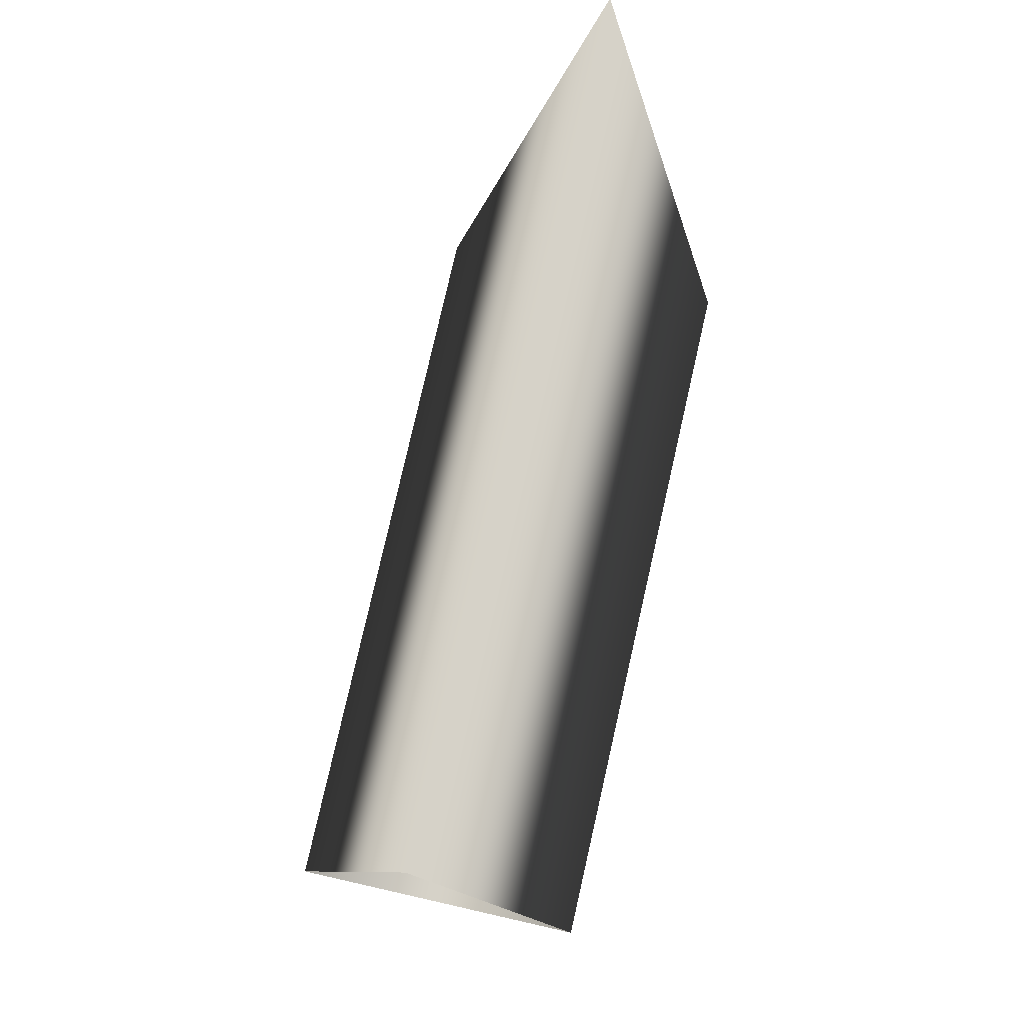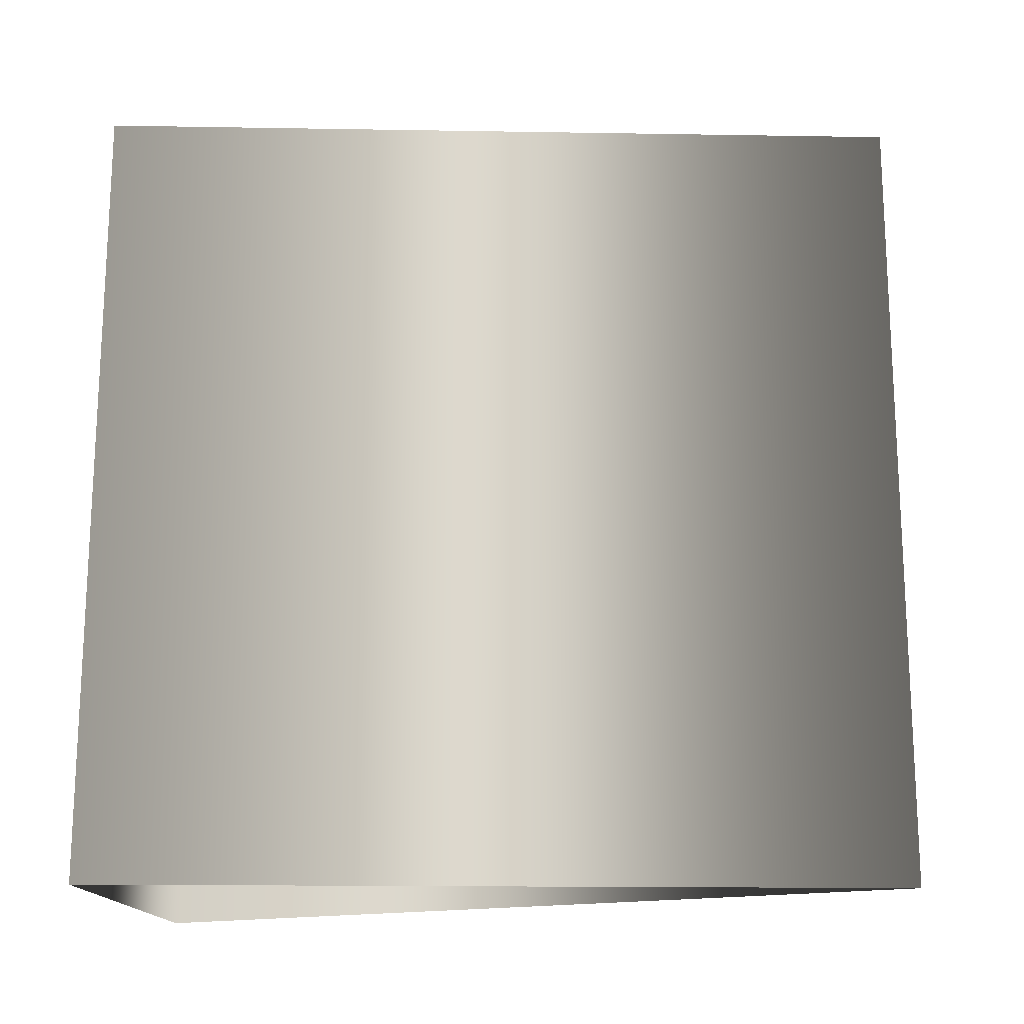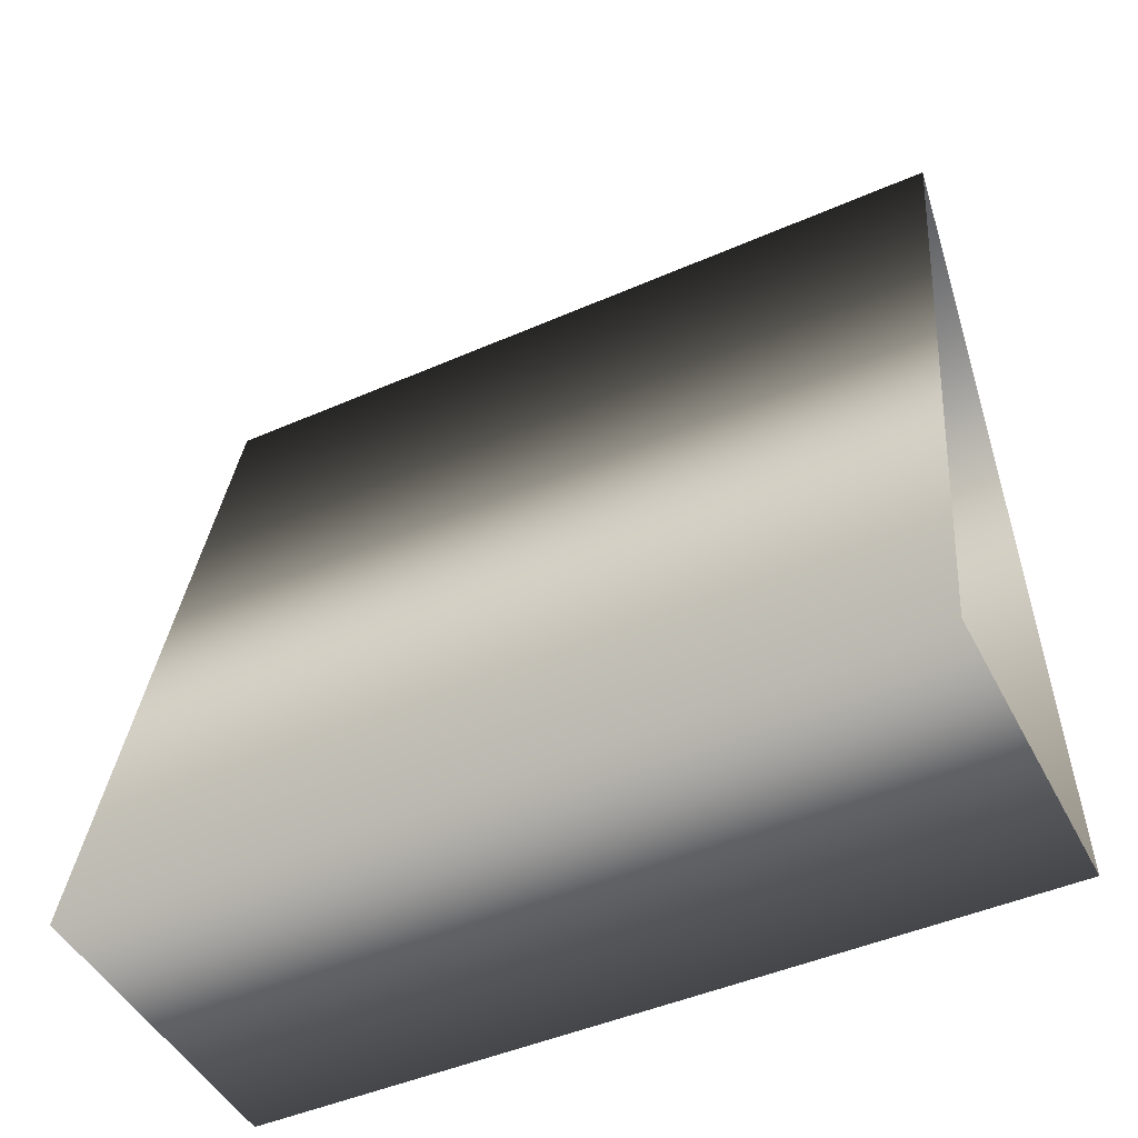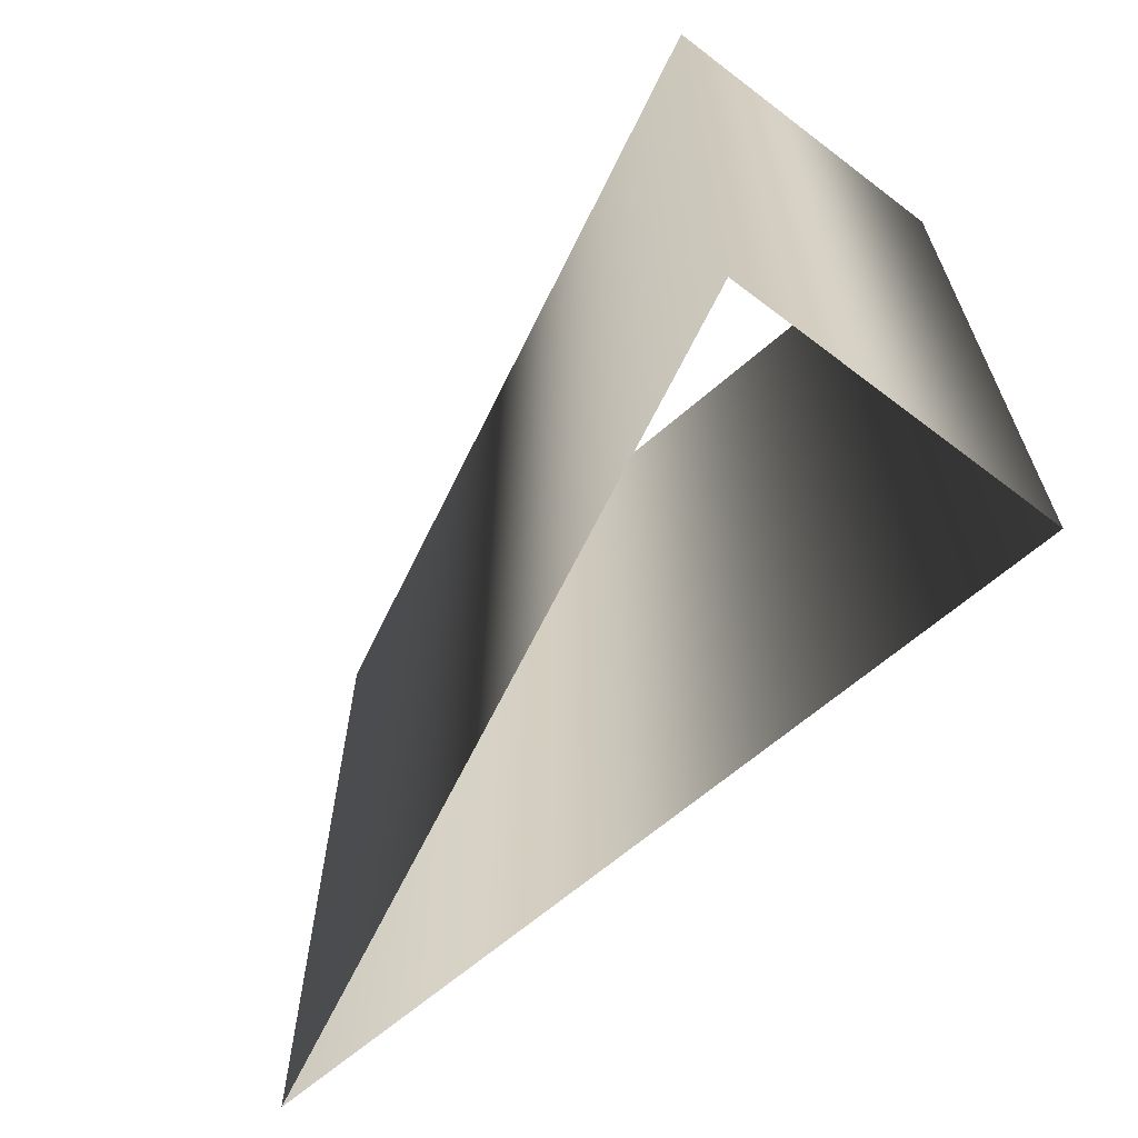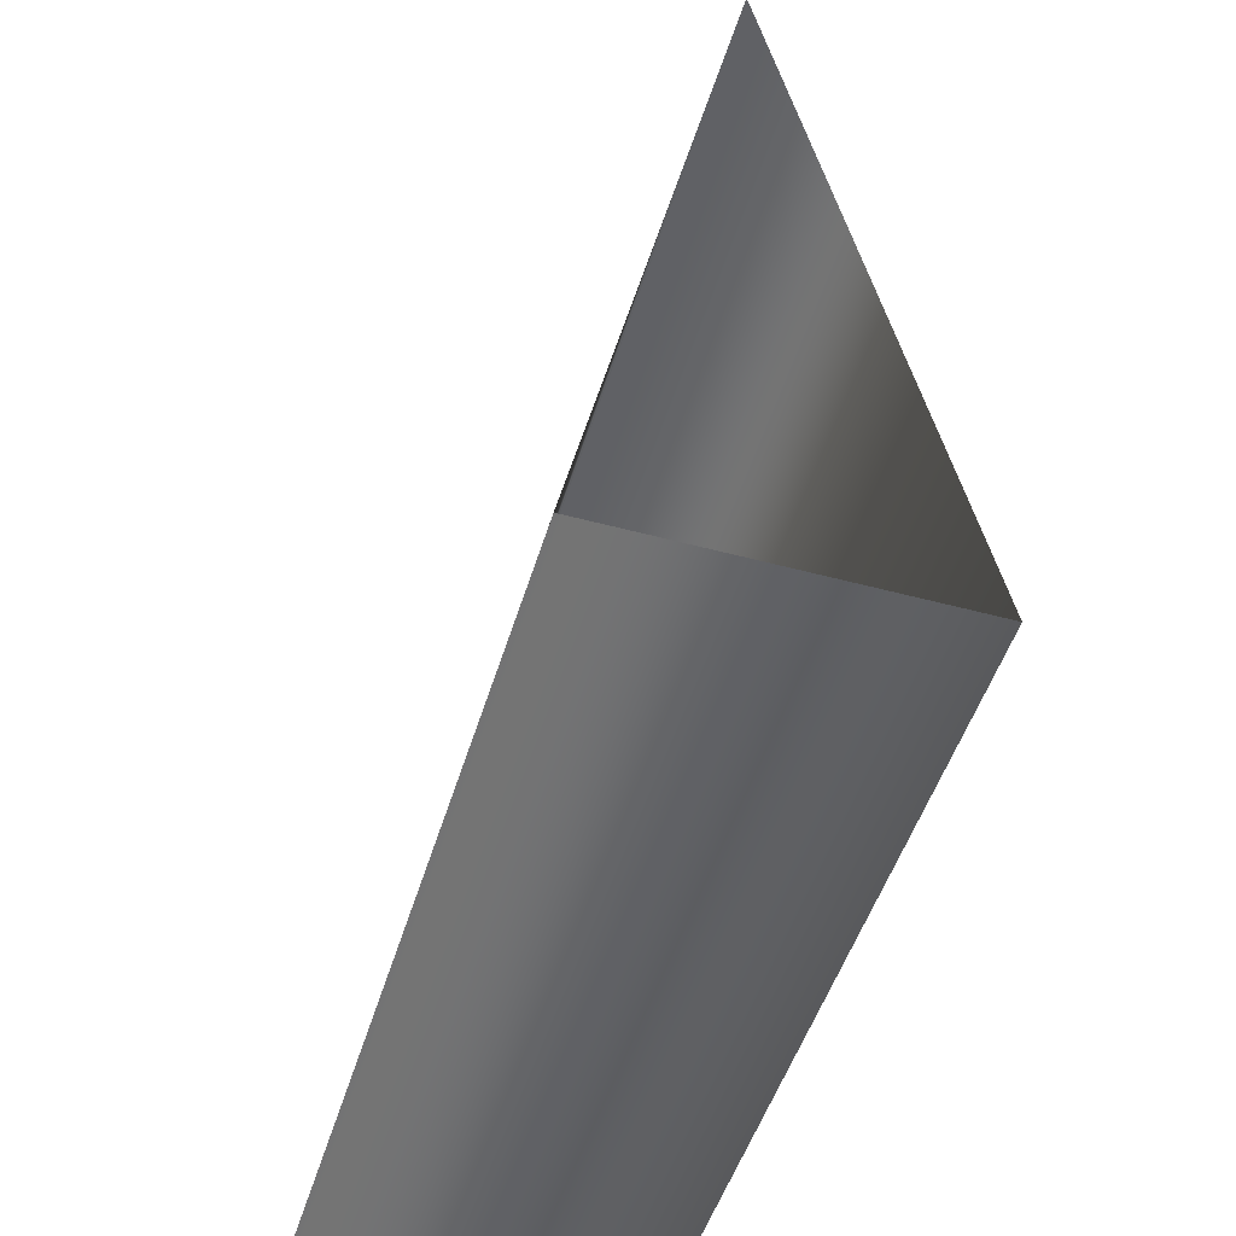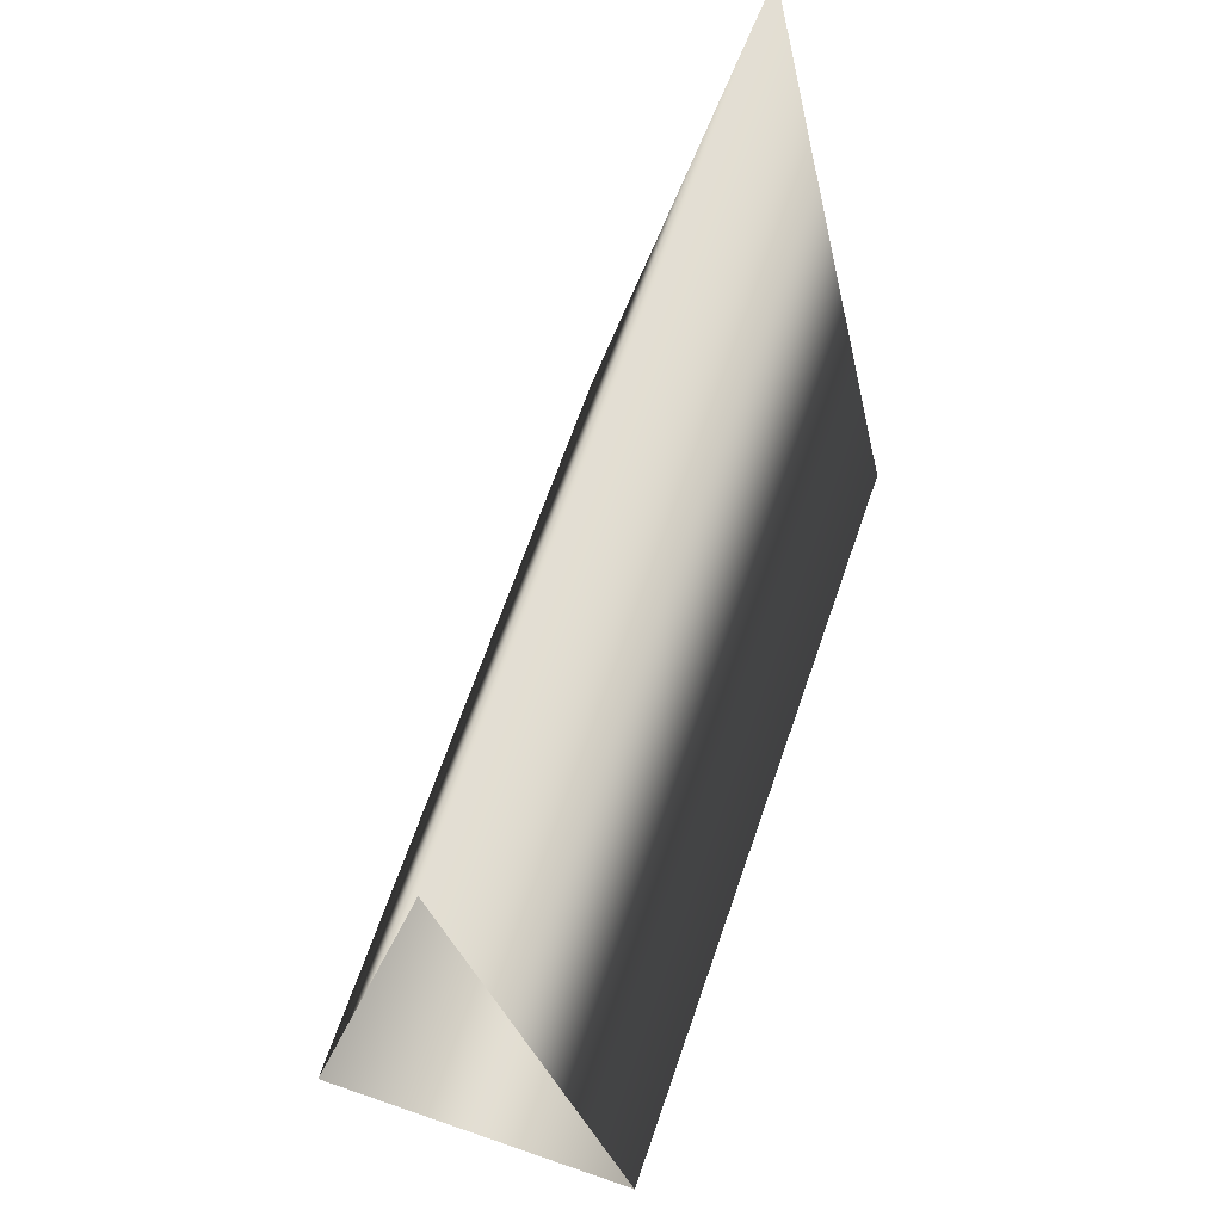
<metadata>
{"format":"obj","ext":"obj","renderer":"f3d","projection":"perspective","resolution":1024,"background":"white","views":[{"elev":78.1,"azim":-167.2,"up":"+Z"},{"elev":-17.2,"azim":-80.4,"up":"+Y"},{"elev":-47.1,"azim":116.3,"up":"+Z"},{"elev":-65.2,"azim":142.5,"up":"+Y"},{"elev":-49.6,"azim":163.4,"up":"+Z"},{"elev":67.2,"azim":-160.9,"up":"+Z"}]}
</metadata>
<code>
v  0 0 0.5
v  0.2032 0 -0.5
v  0.2032 1 -0.5
v  0 1 0.5
v  -0.2032 0 -0.5
v  -0.2032 1 -0.5
o Box001
g Box001
f 1 2 3
f 3 4 1
f 2 5 6
f 6 3 2
f 5 1 4
f 4 6 5

</code>
